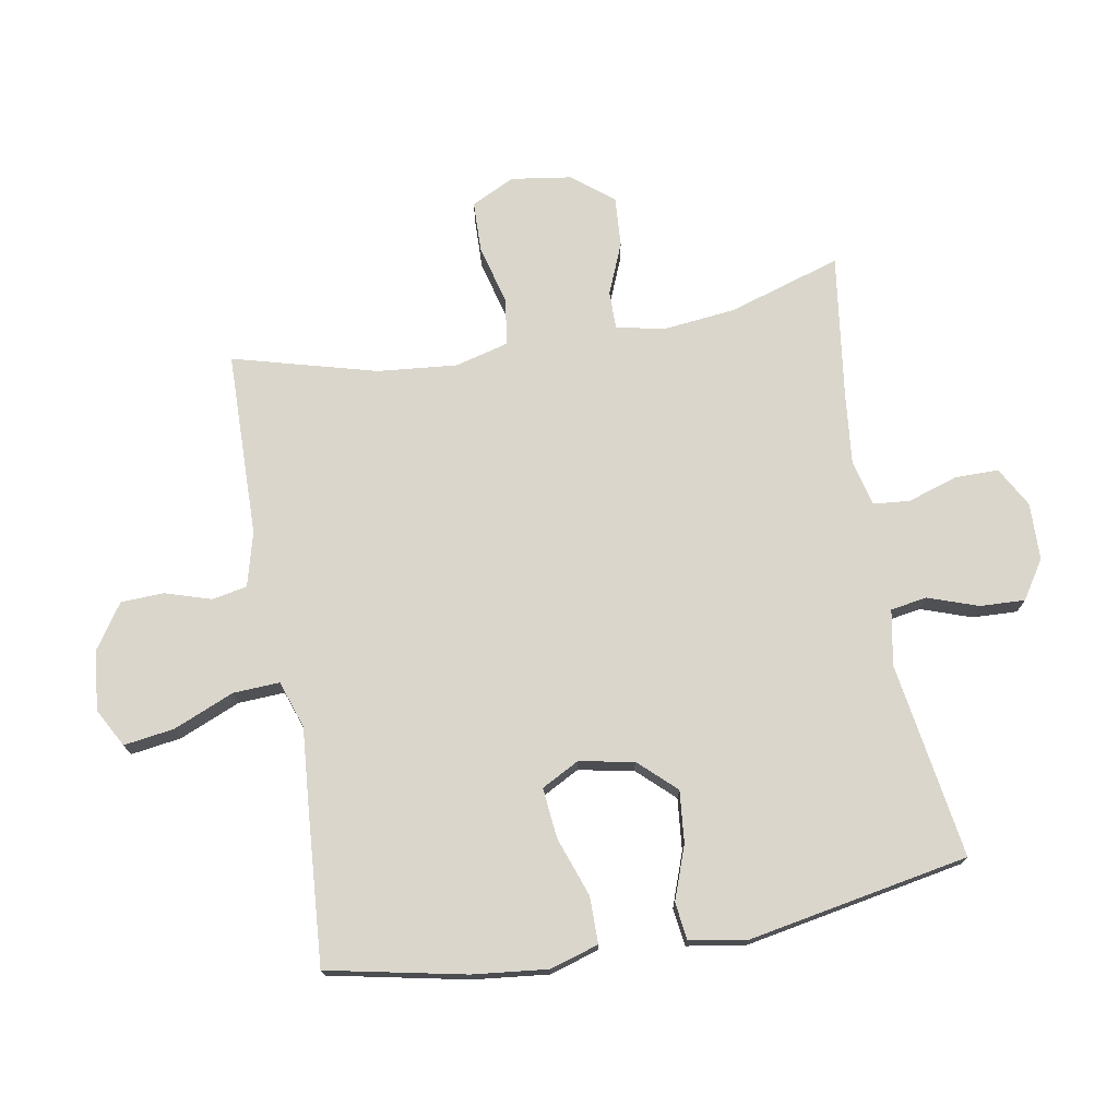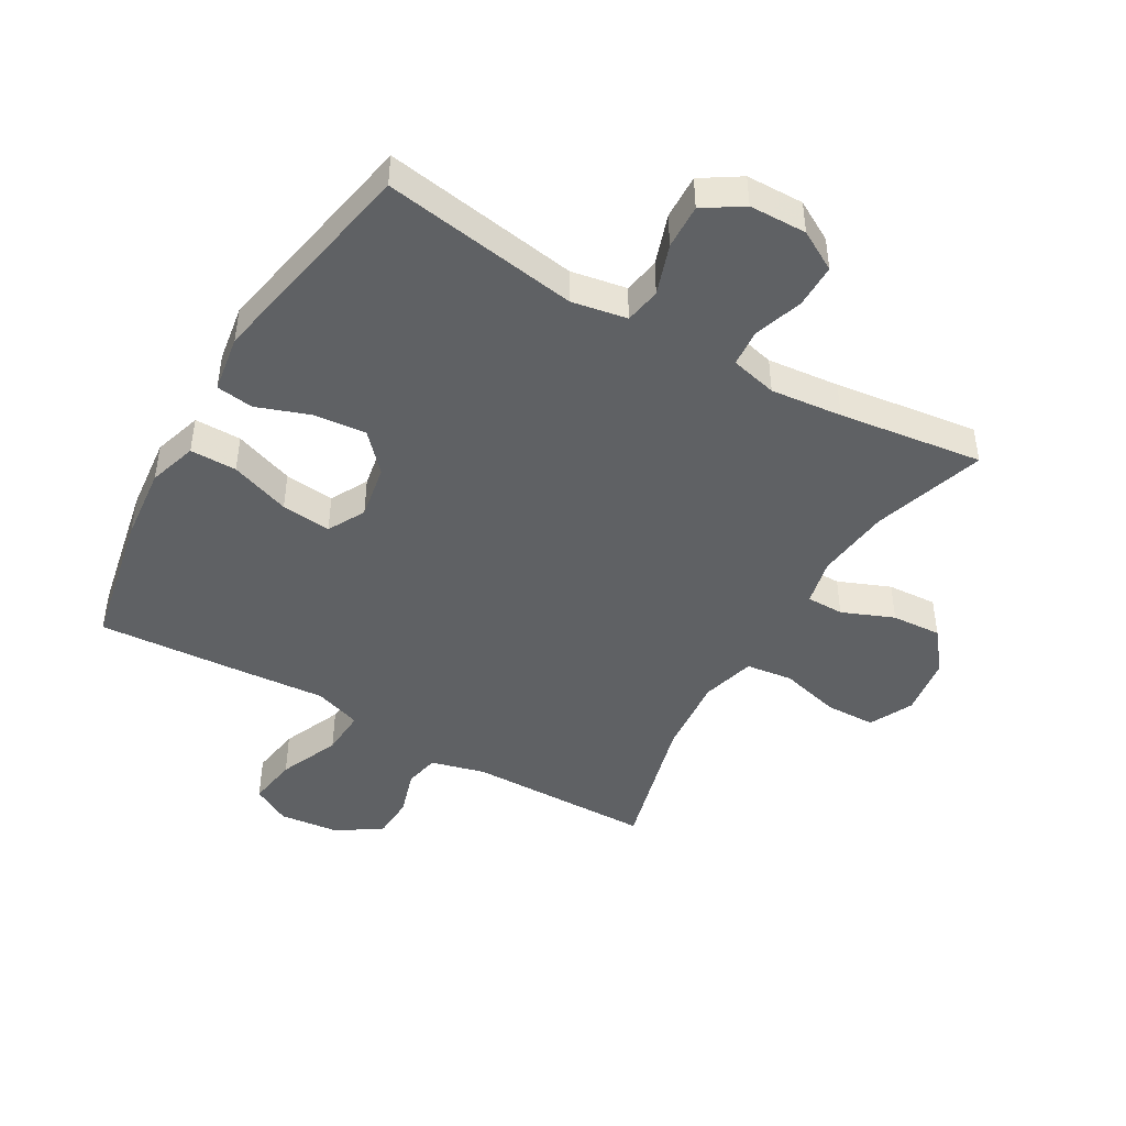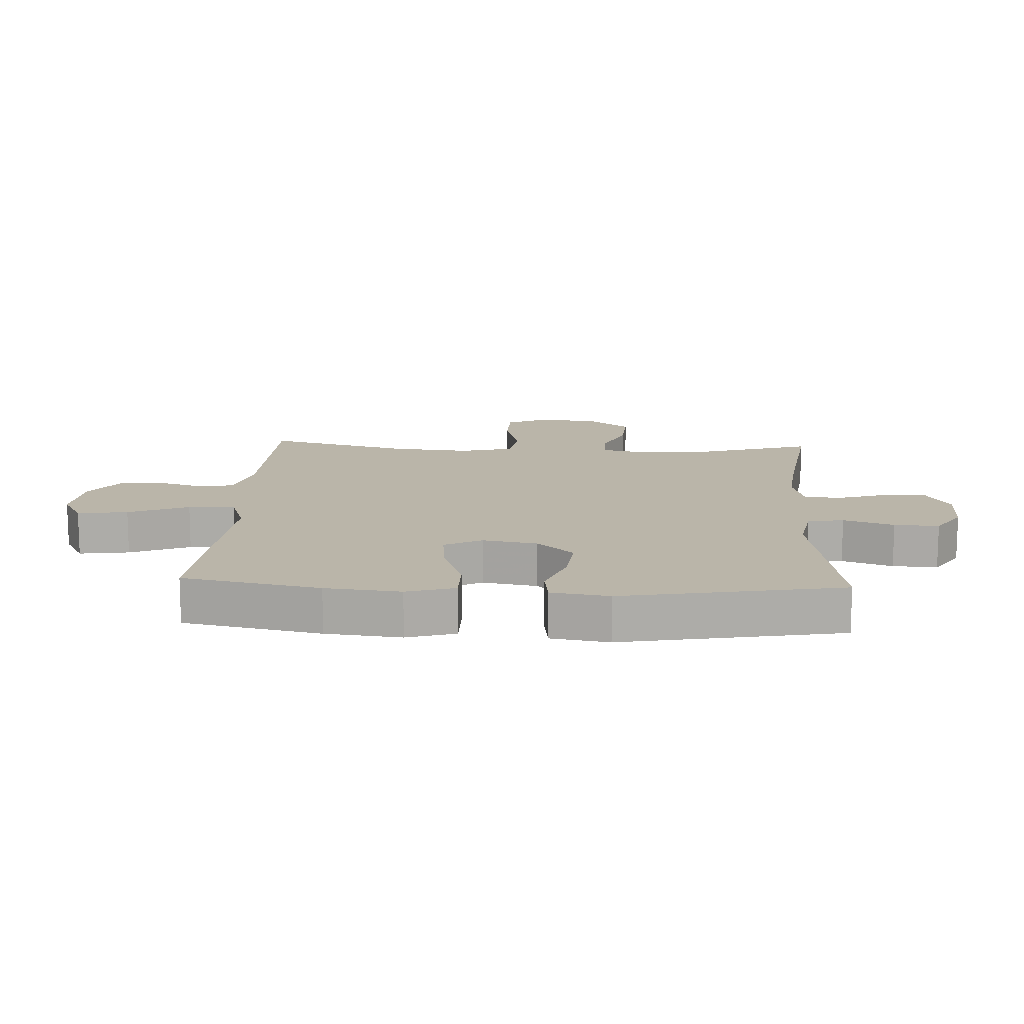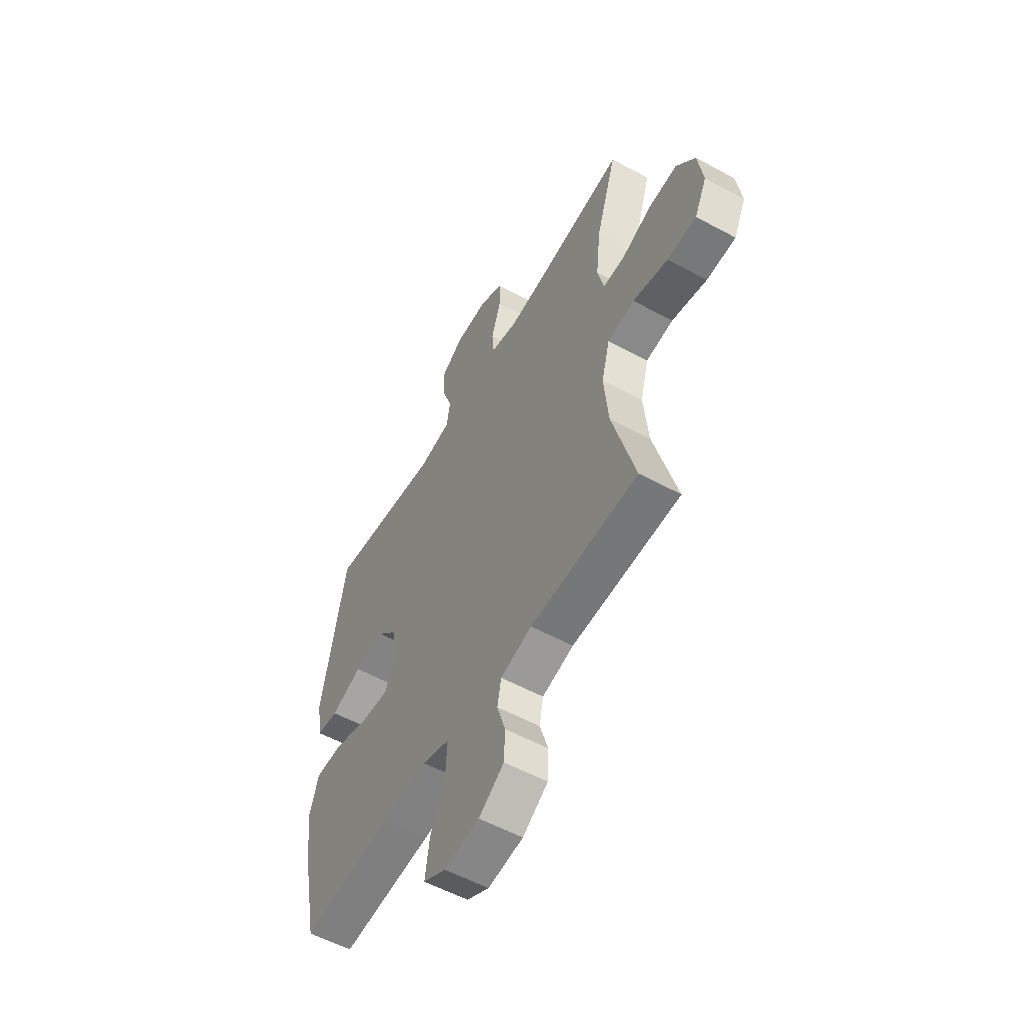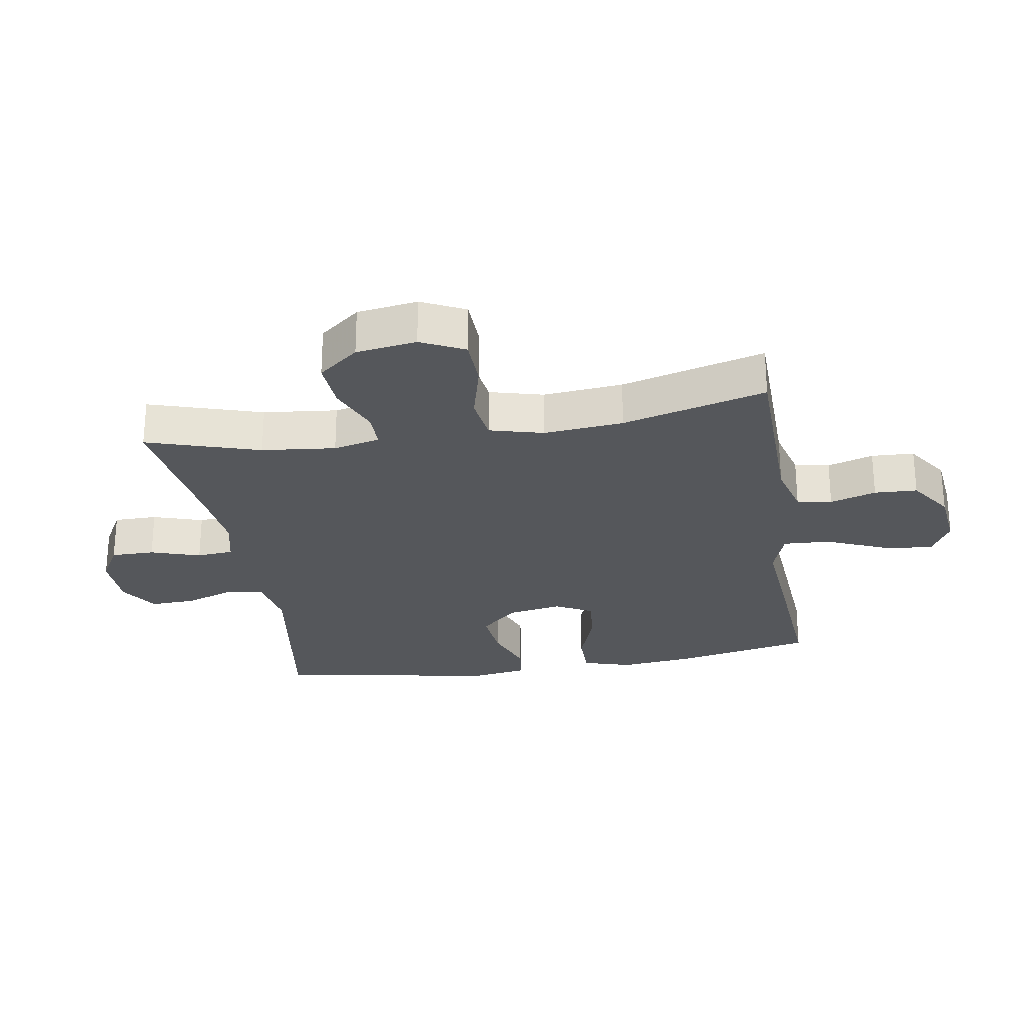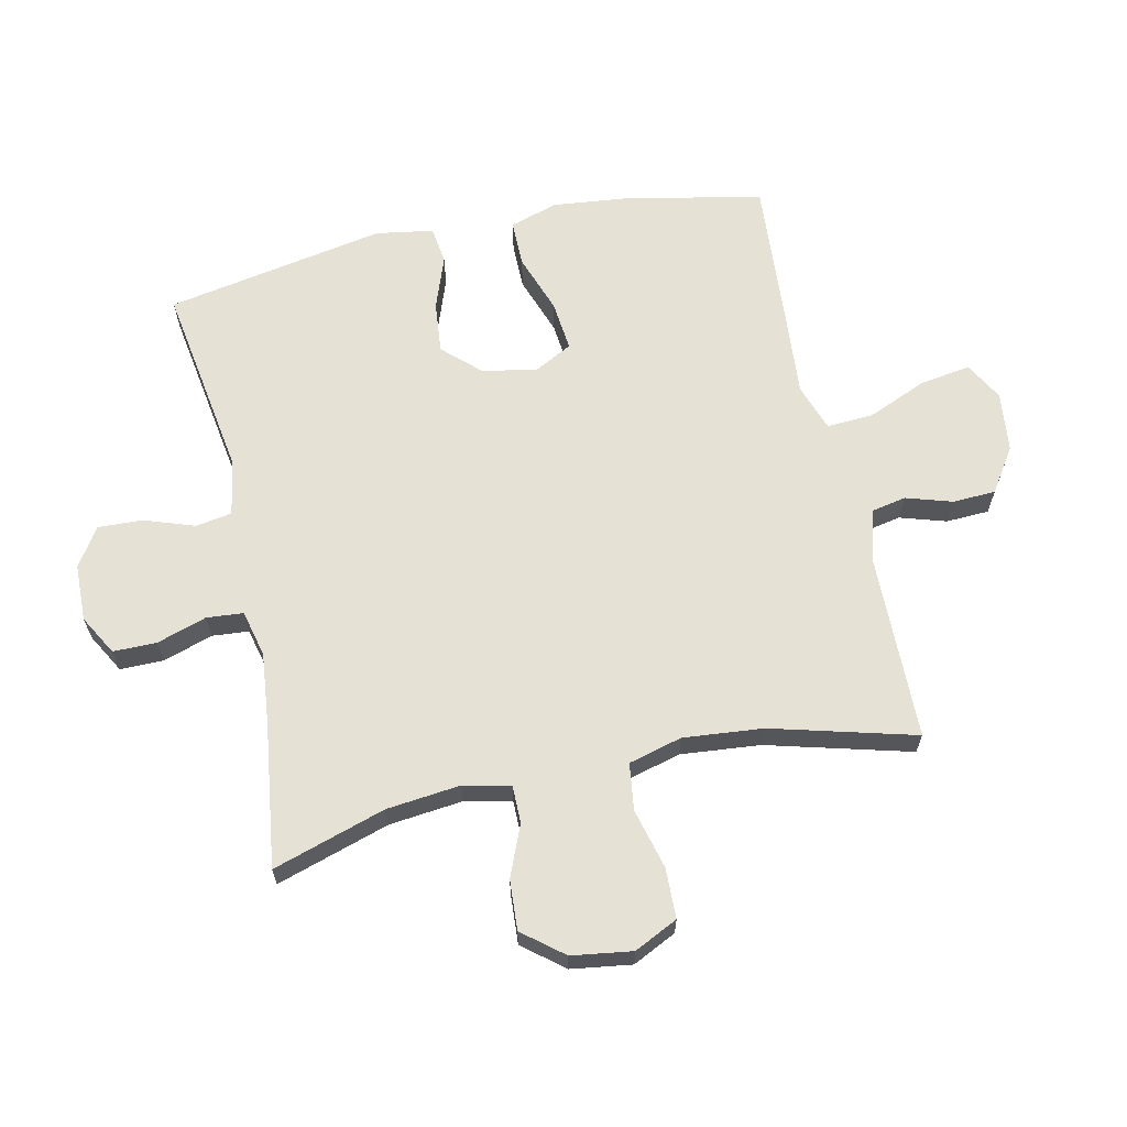
<metadata>
{"format":"obj","ext":"obj","renderer":"f3d","projection":"perspective","resolution":1024,"background":"white","views":[{"elev":73.8,"azim":-99.9,"up":"+Y"},{"elev":-45.5,"azim":-30.2,"up":"+Y"},{"elev":13.7,"azim":-87.0,"up":"+Y"},{"elev":-56.1,"azim":60.4,"up":"+Z"},{"elev":-26.4,"azim":99.4,"up":"+Y"},{"elev":64.5,"azim":77.7,"up":"+Y"}]}
</metadata>
<code>
v 0.5 0.07 0.5
v 0.443 0.07 0.319
v 0.43 0.07 0.2
v 0.447 0.07 0.125
v 0.507 0.07 0.125
v 0.59 0.07 0.159
v 0.67 0.07 0.164
v 0.722 0.07 0.099
v 0.736 0.07 0.002
v 0.702 0.07 -0.068
v 0.621 0.07 -0.07
v 0.524 0.07 -0.045
v 0.449 0.07 -0.055
v 0.426 0.07 -0.141
v 0.438 0.07 -0.269
v 0.5 0.07 -0.5
v 0.202 0.07 -0.505
v 0.115 0.07 -0.528
v 0.104 0.07 -0.584
v 0.127 0.07 -0.658
v 0.124 0.07 -0.727
v 0.054 0.07 -0.774
v -0.043 0.07 -0.785
v -0.105 0.07 -0.751
v -0.093 0.07 -0.67
v -0.052 0.07 -0.573
v -0.048 0.07 -0.498
v -0.124 0.07 -0.472
v -0.248 0.07 -0.482
v -0.5 0.07 -0.5
v -0.545 0.07 -0.279
v -0.558 0.07 -0.158
v -0.534 0.07 -0.08
v -0.459 0.07 -0.08
v -0.363 0.07 -0.114
v -0.283 0.07 -0.122
v -0.251 0.07 -0.062
v -0.267 0.07 0.026
v -0.322 0.07 0.085
v -0.405 0.07 0.077
v -0.491 0.07 0.046
v -0.551 0.07 0.054
v -0.566 0.07 0.147
v -0.5 0.07 0.5
v -0.186 0.07 0.451
v -0.097 0.07 0.467
v -0.087 0.07 0.525
v -0.115 0.07 0.606
v -0.118 0.07 0.678
v -0.056 0.07 0.718
v 0.036 0.07 0.72
v 0.1 0.07 0.684
v 0.1 0.07 0.614
v 0.074 0.07 0.534
v 0.079 0.07 0.475
v 0.154 0.07 0.457
v 0.269 0.07 0.469
v 0.5 0 0.5
v 0.443 0 0.319
v 0.43 0 0.2
v 0.447 0 0.125
v 0.507 0 0.125
v 0.59 0 0.159
v 0.67 0 0.164
v 0.722 0 0.099
v 0.736 0 0.002
v 0.702 0 -0.068
v 0.621 0 -0.07
v 0.524 0 -0.045
v 0.449 0 -0.055
v 0.426 0 -0.141
v 0.438 0 -0.269
v 0.5 0 -0.5
v 0.202 0 -0.505
v 0.115 0 -0.528
v 0.104 0 -0.584
v 0.127 0 -0.658
v 0.124 0 -0.727
v 0.054 0 -0.774
v -0.043 0 -0.785
v -0.105 0 -0.751
v -0.093 0 -0.67
v -0.052 0 -0.573
v -0.048 0 -0.498
v -0.124 0 -0.472
v -0.248 0 -0.482
v -0.5 0 -0.5
v -0.545 0 -0.279
v -0.558 0 -0.158
v -0.534 0 -0.08
v -0.459 0 -0.08
v -0.363 0 -0.114
v -0.283 0 -0.122
v -0.251 0 -0.062
v -0.267 0 0.026
v -0.322 0 0.085
v -0.405 0 0.077
v -0.491 0 0.046
v -0.551 0 0.054
v -0.566 0 0.147
v -0.5 0 0.5
v -0.186 0 0.451
v -0.097 0 0.467
v -0.087 0 0.525
v -0.115 0 0.606
v -0.118 0 0.678
v -0.056 0 0.718
v 0.036 0 0.72
v 0.1 0 0.684
v 0.1 0 0.614
v 0.074 0 0.534
v 0.079 0 0.475
v 0.154 0 0.457
v 0.269 0 0.469
f 51 52 53 54
f 51 54 55
f 50 51 55
f 47 48 49 50
f 47 50 55
f 46 47 55
f 45 46 55 56
f 43 44 45
f 40 41 42 43
f 39 40 43 45
f 38 39 45 56
f 32 33 34 35
f 32 35 36
f 31 32 36
f 28 29 30 31
f 27 28 31 36
f 23 24 25 26
f 23 26 27
f 22 23 27
f 19 20 21 22
f 18 19 22 27
f 17 18 27 36
f 15 16 17 36
f 9 10 11 12
f 9 12 13
f 8 9 13
f 5 6 7 8
f 4 5 8 13
f 3 4 13 14
f 57 1 2
f 57 2 3
f 37 38 56 57
f 37 57 3 14
f 14 15 36 37
f 111 110 109 108
f 112 111 108
f 112 108 107
f 107 106 105 104
f 112 107 104
f 112 104 103
f 113 112 103 102
f 102 101 100
f 100 99 98 97
f 102 100 97 96
f 113 102 96 95
f 92 91 90 89
f 93 92 89
f 93 89 88
f 88 87 86 85
f 93 88 85 84
f 83 82 81 80
f 84 83 80
f 84 80 79
f 79 78 77 76
f 84 79 76 75
f 93 84 75 74
f 93 74 73 72
f 69 68 67 66
f 70 69 66
f 70 66 65
f 65 64 63 62
f 70 65 62 61
f 71 70 61 60
f 59 58 114
f 60 59 114
f 114 113 95 94
f 71 60 114 94
f 94 93 72 71
f 1 58 59 2
f 2 59 60 3
f 3 60 61 4
f 4 61 62 5
f 5 62 63 6
f 6 63 64 7
f 7 64 65 8
f 8 65 66 9
f 9 66 67 10
f 10 67 68 11
f 11 68 69 12
f 12 69 70 13
f 13 70 71 14
f 14 71 72 15
f 15 72 73 16
f 16 73 74 17
f 17 74 75 18
f 18 75 76 19
f 19 76 77 20
f 20 77 78 21
f 21 78 79 22
f 22 79 80 23
f 23 80 81 24
f 24 81 82 25
f 25 82 83 26
f 26 83 84 27
f 27 84 85 28
f 28 85 86 29
f 29 86 87 30
f 30 87 88 31
f 31 88 89 32
f 32 89 90 33
f 33 90 91 34
f 34 91 92 35
f 35 92 93 36
f 36 93 94 37
f 37 94 95 38
f 38 95 96 39
f 39 96 97 40
f 40 97 98 41
f 41 98 99 42
f 42 99 100 43
f 43 100 101 44
f 44 101 102 45
f 45 102 103 46
f 46 103 104 47
f 47 104 105 48
f 48 105 106 49
f 49 106 107 50
f 50 107 108 51
f 51 108 109 52
f 52 109 110 53
f 53 110 111 54
f 54 111 112 55
f 55 112 113 56
f 56 113 114 57
f 57 114 58 1

</code>
